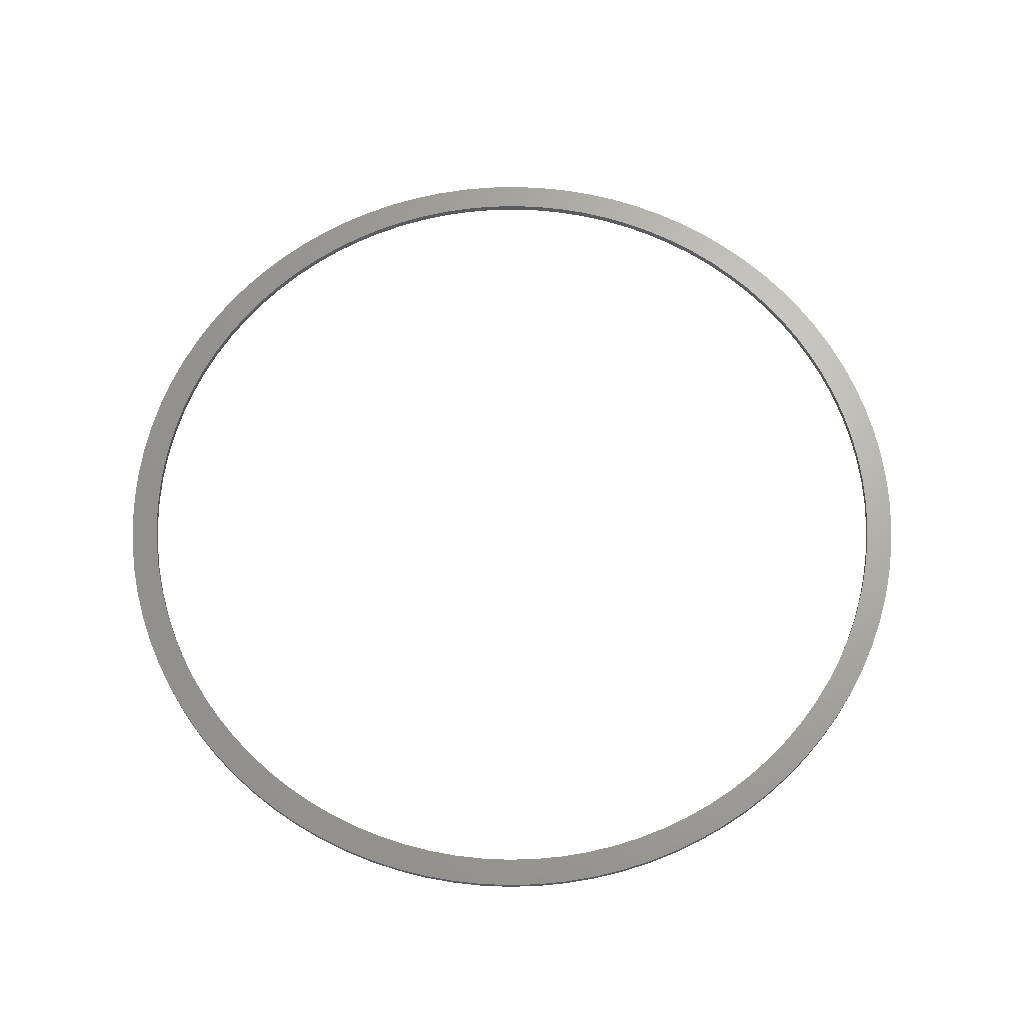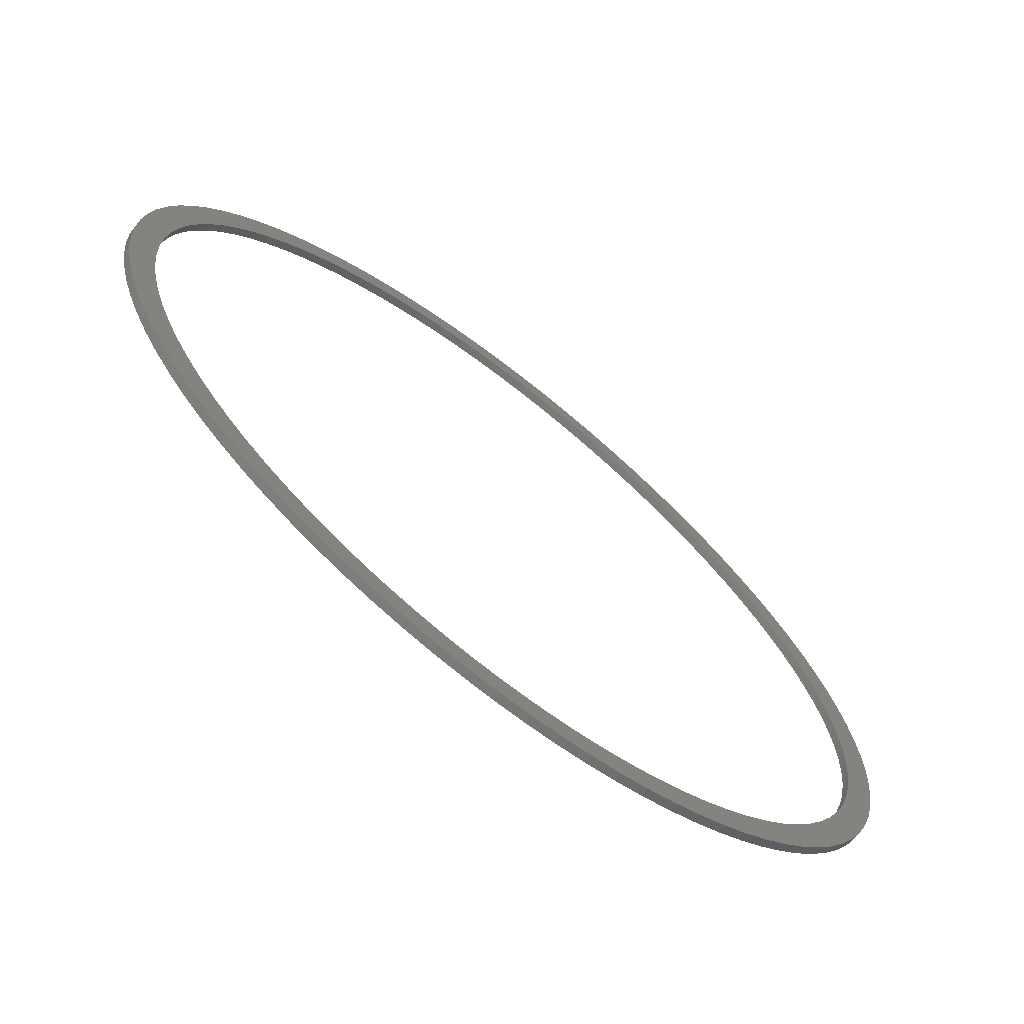
<metadata>
{"format":"stl","ext":"stl","renderer":"f3d","projection":"perspective","resolution":1024,"background":"white","views":[{"elev":66.6,"azim":-65.6,"up":"+Z"},{"elev":-69.6,"azim":-38.4,"up":"+Y"}]}
</metadata>
<code>
# stl→obj: 360 verts, 720 faces
v 76.83 0 12.25
v 82 0 12.25
v 81.8 -5.72 12.25
v 76.64 -5.359 12.25
v 81.2 -11.41 12.25
v 81.8 5.72 12.25
v 76.08 -10.69 12.25
v 80.21 -17.05 12.25
v 76.64 5.359 12.25
v 75.15 -15.97 12.25
v 78.82 -22.6 12.25
v 81.2 11.41 12.25
v 73.85 -21.18 12.25
v 77.05 -28.05 12.25
v 76.08 10.69 12.25
v 80.21 17.05 12.25
v 72.19 -26.28 12.25
v 74.91 -33.35 12.25
v 70.18 -31.25 12.25
v 72.4 -38.5 12.25
v 67.83 -36.07 12.25
v 69.54 -43.45 12.25
v 65.15 -40.71 12.25
v 66.34 -48.2 12.25
v 62.15 -45.16 12.25
v 62.82 -52.71 12.25
v 58.85 -49.38 12.25
v 58.99 -56.96 12.25
v 55.26 -53.37 12.25
v 54.87 -60.94 12.25
v 51.41 -57.09 12.25
v 50.48 -64.62 12.25
v 47.3 -60.54 12.25
v 45.85 -67.98 12.25
v 42.96 -63.69 12.25
v 41 -71.01 12.25
v 38.41 -66.53 12.25
v 35.95 -73.7 12.25
v 33.68 -69.05 12.25
v 30.72 -76.03 12.25
v 28.78 -71.23 12.25
v 25.34 -77.99 12.25
v 23.74 -73.06 12.25
v 19.84 -79.56 12.25
v 18.59 -74.54 12.25
v 14.24 -80.75 12.25
v 13.34 -75.66 12.25
v 8.571 -81.55 12.25
v 8.03 -76.4 12.25
v 2.862 -81.95 12.25
v 2.681 -76.78 12.25
v -2.681 -76.78 12.25
v -2.862 -81.95 12.25
v -8.03 -76.4 12.25
v -8.571 -81.55 12.25
v -13.34 -75.66 12.25
v -14.24 -80.75 12.25
v -18.59 -74.54 12.25
v -19.84 -79.56 12.25
v -23.74 -73.06 12.25
v -25.34 -77.99 12.25
v -28.78 -71.23 12.25
v -30.72 -76.03 12.25
v -33.68 -69.05 12.25
v -35.95 -73.7 12.25
v -38.41 -66.53 12.25
v -41 -71.01 12.25
v -42.96 -63.69 12.25
v -45.85 -67.98 12.25
v -47.3 -60.54 12.25
v -50.48 -64.62 12.25
v -51.41 -57.09 12.25
v -54.87 -60.94 12.25
v -55.26 -53.37 12.25
v -58.99 -56.96 12.25
v -58.85 -49.38 12.25
v -62.82 -52.71 12.25
v -62.15 -45.16 12.25
v -66.34 -48.2 12.25
v -65.15 -40.71 12.25
v -69.54 -43.45 12.25
v -67.83 -36.07 12.25
v -72.4 -38.5 12.25
v -70.18 -31.25 12.25
v -74.91 -33.35 12.25
v -72.19 -26.28 12.25
v -77.05 -28.05 12.25
v -73.85 -21.18 12.25
v -78.82 -22.6 12.25
v -75.15 -15.97 12.25
v -80.21 -17.05 12.25
v -76.08 -10.69 12.25
v 75.15 15.97 12.25
v 78.82 22.6 12.25
v 73.85 21.18 12.25
v 77.05 28.05 12.25
v 72.19 26.28 12.25
v 74.91 33.35 12.25
v 70.18 31.25 12.25
v 72.4 38.5 12.25
v 67.83 36.07 12.25
v 69.54 43.45 12.25
v 65.15 40.71 12.25
v 66.34 48.2 12.25
v 62.15 45.16 12.25
v 62.82 52.71 12.25
v 58.85 49.38 12.25
v 58.99 56.96 12.25
v 55.26 53.37 12.25
v 54.87 60.94 12.25
v 51.41 57.09 12.25
v 50.48 64.62 12.25
v 47.3 60.54 12.25
v 45.85 67.98 12.25
v 42.96 63.69 12.25
v 41 71.01 12.25
v 38.41 66.53 12.25
v 35.95 73.7 12.25
v 33.68 69.05 12.25
v 30.72 76.03 12.25
v 28.78 71.23 12.25
v 25.34 77.99 12.25
v 23.74 73.06 12.25
v 19.84 79.56 12.25
v 18.59 74.54 12.25
v 14.24 80.75 12.25
v 13.34 75.66 12.25
v 8.571 81.55 12.25
v 8.03 76.4 12.25
v 2.862 81.95 12.25
v 2.681 76.78 12.25
v -2.681 76.78 12.25
v -2.862 81.95 12.25
v -8.03 76.4 12.25
v -8.571 81.55 12.25
v -13.34 75.66 12.25
v -14.24 80.75 12.25
v -18.59 74.54 12.25
v -19.84 79.56 12.25
v -23.74 73.06 12.25
v -25.34 77.99 12.25
v -28.78 71.23 12.25
v -30.72 76.03 12.25
v -33.68 69.05 12.25
v -35.95 73.7 12.25
v -38.41 66.53 12.25
v -41 71.01 12.25
v -42.96 63.69 12.25
v -45.85 67.98 12.25
v -47.3 60.54 12.25
v -50.48 64.62 12.25
v -51.41 57.09 12.25
v -54.87 60.94 12.25
v -55.26 53.37 12.25
v -58.99 56.96 12.25
v -58.85 49.38 12.25
v -62.82 52.71 12.25
v -62.15 45.16 12.25
v -66.34 48.2 12.25
v -65.15 40.71 12.25
v -69.54 43.45 12.25
v -67.83 36.07 12.25
v -72.4 38.5 12.25
v -70.18 31.25 12.25
v -74.91 33.35 12.25
v -72.19 26.28 12.25
v -77.05 28.05 12.25
v -73.85 21.18 12.25
v -78.82 22.6 12.25
v -75.15 15.97 12.25
v -80.21 17.05 12.25
v -76.08 10.69 12.25
v -81.2 11.41 12.25
v -76.64 5.359 12.25
v -81.8 5.72 12.25
v -76.83 0 12.25
v -81.2 -11.41 12.25
v -76.64 -5.359 12.25
v -81.8 -5.72 12.25
v -82 0 12.25
v 81.8 5.72 13.75
v 81.2 11.41 13.75
v 82 0 13.75
v 50.48 64.62 13.75
v 54.87 60.94 13.75
v -50.48 -64.62 13.75
v -54.87 -60.94 13.75
v -14.24 80.75 13.75
v -8.571 81.55 13.75
v 72.4 38.5 13.75
v 69.54 43.45 13.75
v 80.21 -17.05 13.75
v 81.2 -11.41 13.75
v 58.99 -56.96 13.75
v 62.82 -52.71 13.75
v -35.95 73.7 13.75
v -30.72 76.03 13.75
v -50.48 64.62 13.75
v -45.85 67.98 13.75
v -62.82 52.71 13.75
v -66.34 48.2 13.75
v -77.05 28.05 13.75
v -78.82 22.6 13.75
v 25.34 77.99 13.75
v 30.72 76.03 13.75
v 35.95 73.7 13.75
v 41 71.01 13.75
v -80.21 -17.05 13.75
v -78.82 -22.6 13.75
v -81.8 -5.72 13.75
v -81.2 -11.41 13.75
v -66.34 -48.2 13.75
v -62.82 -52.71 13.75
v -58.99 -56.96 13.75
v -35.95 -73.7 13.75
v -41 -71.01 13.75
v -19.84 -79.56 13.75
v -25.34 -77.99 13.75
v 25.34 -77.99 13.75
v 19.84 -79.56 13.75
v 54.87 -60.94 13.75
v 50.48 -64.62 13.75
v 41 -71.01 13.75
v 35.95 -73.7 13.75
v 69.54 -43.45 13.75
v 72.4 -38.5 13.75
v -25.34 77.99 13.75
v -19.84 79.56 13.75
v -54.87 60.94 13.75
v -41 71.01 13.75
v -69.54 43.45 13.75
v -72.4 38.5 13.75
v -80.21 17.05 13.75
v -81.2 11.41 13.75
v -74.91 33.35 13.75
v 66.34 48.2 13.75
v 62.82 52.71 13.75
v 77.05 28.05 13.75
v 74.91 33.35 13.75
v 80.21 17.05 13.75
v 45.85 67.98 13.75
v 8.571 81.55 13.75
v 14.24 80.75 13.75
v 2.862 81.95 13.75
v -2.862 81.95 13.75
v -45.85 -67.98 13.75
v -30.72 -76.03 13.75
v -2.862 -81.95 13.75
v -8.571 -81.55 13.75
v -14.24 -80.75 13.75
v 2.862 -81.95 13.75
v 8.571 -81.55 13.75
v 74.91 -33.35 13.75
v 77.05 -28.05 13.75
v 81.8 -5.72 13.75
v 78.82 -22.6 13.75
v 14.24 -80.75 13.75
v 30.72 -76.03 13.75
v 45.85 -67.98 13.75
v 66.34 -48.2 13.75
v -58.99 56.96 13.75
v -81.8 5.72 13.75
v -82 0 13.75
v 58.99 56.96 13.75
v 78.82 22.6 13.75
v 19.84 79.56 13.75
v -77.05 -28.05 13.75
v -74.91 -33.35 13.75
v -69.54 -43.45 13.75
v -72.4 -38.5 13.75
v 76.83 0 13.75
v 76.64 5.359 13.75
v 76.08 10.69 13.75
v 76.64 -5.359 13.75
v 75.15 15.97 13.75
v 73.85 21.18 13.75
v 76.08 -10.69 13.75
v 72.19 26.28 13.75
v 70.18 31.25 13.75
v 67.83 36.07 13.75
v 65.15 40.71 13.75
v 62.15 45.16 13.75
v 58.85 49.38 13.75
v 55.26 53.37 13.75
v 51.41 57.09 13.75
v 47.3 60.54 13.75
v 42.96 63.69 13.75
v 38.41 66.53 13.75
v 33.68 69.05 13.75
v 28.78 71.23 13.75
v 23.74 73.06 13.75
v 18.59 74.54 13.75
v 13.34 75.66 13.75
v 8.03 76.4 13.75
v 2.681 76.78 13.75
v -2.681 76.78 13.75
v -8.03 76.4 13.75
v -13.34 75.66 13.75
v -18.59 74.54 13.75
v -23.74 73.06 13.75
v -28.78 71.23 13.75
v -33.68 69.05 13.75
v -38.41 66.53 13.75
v -42.96 63.69 13.75
v -47.3 60.54 13.75
v -51.41 57.09 13.75
v -55.26 53.37 13.75
v -58.85 49.38 13.75
v -62.15 45.16 13.75
v -65.15 40.71 13.75
v -67.83 36.07 13.75
v -70.18 31.25 13.75
v -72.19 26.28 13.75
v -73.85 21.18 13.75
v -75.15 15.97 13.75
v -76.08 10.69 13.75
v 75.15 -15.97 13.75
v 73.85 -21.18 13.75
v 72.19 -26.28 13.75
v 70.18 -31.25 13.75
v 67.83 -36.07 13.75
v 65.15 -40.71 13.75
v 62.15 -45.16 13.75
v 58.85 -49.38 13.75
v 55.26 -53.37 13.75
v 51.41 -57.09 13.75
v 47.3 -60.54 13.75
v 42.96 -63.69 13.75
v 38.41 -66.53 13.75
v 33.68 -69.05 13.75
v 28.78 -71.23 13.75
v 23.74 -73.06 13.75
v 18.59 -74.54 13.75
v 13.34 -75.66 13.75
v 8.03 -76.4 13.75
v 2.681 -76.78 13.75
v -2.681 -76.78 13.75
v -8.03 -76.4 13.75
v -13.34 -75.66 13.75
v -18.59 -74.54 13.75
v -23.74 -73.06 13.75
v -28.78 -71.23 13.75
v -33.68 -69.05 13.75
v -38.41 -66.53 13.75
v -42.96 -63.69 13.75
v -47.3 -60.54 13.75
v -51.41 -57.09 13.75
v -55.26 -53.37 13.75
v -58.85 -49.38 13.75
v -62.15 -45.16 13.75
v -65.15 -40.71 13.75
v -67.83 -36.07 13.75
v -70.18 -31.25 13.75
v -72.19 -26.28 13.75
v -73.85 -21.18 13.75
v -75.15 -15.97 13.75
v -76.08 -10.69 13.75
v -76.64 -5.359 13.75
v -76.83 0 13.75
v -76.64 5.359 13.75
f 1 2 3
f 4 3 5
f 2 1 6
f 7 5 8
f 9 6 1
f 10 8 11
f 6 9 12
f 13 11 14
f 15 12 9
f 12 15 16
f 3 4 1
f 5 7 4
f 8 10 7
f 17 14 18
f 11 13 10
f 19 18 20
f 14 17 13
f 18 19 17
f 21 20 22
f 20 21 19
f 23 22 24
f 22 23 21
f 25 24 26
f 24 25 23
f 27 26 28
f 26 27 25
f 28 29 27
f 30 29 28
f 30 31 29
f 32 31 30
f 32 33 31
f 34 33 32
f 34 35 33
f 36 35 34
f 36 37 35
f 38 37 36
f 38 39 37
f 40 39 38
f 40 41 39
f 42 41 40
f 42 43 41
f 44 43 42
f 44 45 43
f 46 45 44
f 46 47 45
f 48 47 46
f 48 49 47
f 50 49 48
f 50 51 49
f 50 52 51
f 53 52 50
f 53 54 52
f 55 54 53
f 55 56 54
f 57 56 55
f 57 58 56
f 59 58 57
f 59 60 58
f 61 60 59
f 61 62 60
f 63 62 61
f 63 64 62
f 65 64 63
f 65 66 64
f 67 66 65
f 67 68 66
f 69 68 67
f 69 70 68
f 71 70 69
f 71 72 70
f 73 72 71
f 73 74 72
f 75 74 73
f 74 75 76
f 77 76 75
f 76 77 78
f 79 78 77
f 78 79 80
f 81 80 79
f 80 81 82
f 83 82 81
f 82 83 84
f 85 84 83
f 84 85 86
f 87 86 85
f 86 87 88
f 89 88 87
f 88 89 90
f 90 91 92
f 91 90 89
f 93 16 15
f 16 93 94
f 95 94 93
f 94 95 96
f 97 96 95
f 96 97 98
f 99 98 97
f 98 99 100
f 101 100 99
f 100 101 102
f 103 102 101
f 102 103 104
f 105 104 103
f 104 105 106
f 107 106 105
f 106 107 108
f 109 108 107
f 109 110 108
f 111 110 109
f 111 112 110
f 113 112 111
f 113 114 112
f 115 114 113
f 115 116 114
f 117 116 115
f 117 118 116
f 119 118 117
f 119 120 118
f 121 120 119
f 121 122 120
f 123 122 121
f 123 124 122
f 125 124 123
f 125 126 124
f 127 126 125
f 127 128 126
f 129 128 127
f 129 130 128
f 131 130 129
f 132 130 131
f 132 133 130
f 134 133 132
f 134 135 133
f 136 135 134
f 136 137 135
f 138 137 136
f 138 139 137
f 140 139 138
f 140 141 139
f 142 141 140
f 142 143 141
f 144 143 142
f 144 145 143
f 146 145 144
f 146 147 145
f 148 147 146
f 148 149 147
f 150 149 148
f 150 151 149
f 152 151 150
f 152 153 151
f 154 153 152
f 155 154 156
f 154 155 153
f 157 156 158
f 156 157 155
f 159 158 160
f 158 159 157
f 161 160 162
f 160 161 159
f 163 162 164
f 165 164 166
f 162 163 161
f 167 166 168
f 164 165 163
f 169 168 170
f 171 170 172
f 173 172 174
f 166 167 165
f 175 174 176
f 177 92 91
f 92 177 178
f 168 169 167
f 179 178 177
f 170 171 169
f 178 179 176
f 172 173 171
f 180 176 179
f 174 175 173
f 176 180 175
f 181 12 182
f 12 181 6
f 183 6 181
f 6 183 2
f 110 184 185
f 184 110 112
f 73 186 187
f 186 73 71
f 135 188 189
f 188 135 137
f 190 102 191
f 102 190 100
f 192 5 193
f 5 192 8
f 194 26 195
f 26 194 28
f 143 196 197
f 196 143 145
f 149 198 199
f 198 149 151
f 159 200 157
f 200 159 201
f 169 202 167
f 202 169 203
f 120 204 205
f 204 120 122
f 116 206 207
f 206 116 118
f 89 208 91
f 208 89 209
f 177 210 179
f 210 177 211
f 77 212 79
f 212 77 213
f 75 213 77
f 213 75 214
f 67 215 216
f 215 67 65
f 61 217 218
f 217 61 59
f 44 219 220
f 219 44 42
f 32 221 222
f 221 32 30
f 38 223 224
f 223 38 36
f 225 20 226
f 20 225 22
f 139 227 228
f 227 139 141
f 141 197 227
f 197 141 143
f 151 229 198
f 229 151 153
f 147 199 230
f 199 147 149
f 163 231 161
f 231 163 232
f 171 203 169
f 203 171 233
f 173 233 171
f 233 173 234
f 165 232 163
f 232 165 235
f 236 106 237
f 106 236 104
f 191 104 236
f 104 191 102
f 238 98 239
f 98 238 96
f 182 16 240
f 16 182 12
f 114 207 241
f 207 114 116
f 126 242 243
f 242 126 128
f 128 244 242
f 244 128 130
f 133 189 245
f 189 133 135
f 91 211 177
f 211 91 208
f 75 187 214
f 187 75 73
f 71 246 186
f 246 71 69
f 65 247 215
f 247 65 63
f 55 248 249
f 248 55 53
f 57 249 250
f 249 57 55
f 53 251 248
f 251 53 50
f 59 250 217
f 250 59 57
f 50 252 251
f 252 50 48
f 253 14 254
f 14 253 18
f 193 3 255
f 3 193 5
f 256 8 192
f 8 256 11
f 46 220 257
f 220 46 44
f 40 224 258
f 224 40 38
f 30 194 221
f 194 30 28
f 36 259 223
f 259 36 34
f 34 222 259
f 222 34 32
f 226 18 253
f 18 226 20
f 195 24 260
f 24 195 26
f 260 22 225
f 22 260 24
f 137 228 188
f 228 137 139
f 157 261 155
f 261 157 200
f 153 261 229
f 261 153 155
f 145 230 196
f 230 145 147
f 161 201 159
f 201 161 231
f 175 234 173
f 234 175 262
f 180 262 175
f 262 180 263
f 179 263 180
f 263 179 210
f 108 185 264
f 185 108 110
f 239 100 190
f 100 239 98
f 265 96 238
f 96 265 94
f 118 205 206
f 205 118 120
f 112 241 184
f 241 112 114
f 124 243 266
f 243 124 126
f 122 266 204
f 266 122 124
f 130 245 244
f 245 130 133
f 87 209 89
f 209 87 267
f 85 267 87
f 267 85 268
f 79 269 81
f 269 79 212
f 83 268 85
f 268 83 270
f 69 216 246
f 216 69 67
f 63 218 247
f 218 63 61
f 255 2 183
f 2 255 3
f 254 11 256
f 11 254 14
f 48 257 252
f 257 48 46
f 42 258 219
f 258 42 40
f 271 183 181
f 272 181 182
f 183 271 255
f 273 182 240
f 274 255 271
f 275 240 265
f 255 274 193
f 276 265 238
f 277 193 274
f 193 277 192
f 181 272 271
f 182 273 272
f 240 275 273
f 278 238 239
f 265 276 275
f 279 239 190
f 238 278 276
f 239 279 278
f 280 190 191
f 190 280 279
f 281 191 236
f 191 281 280
f 282 236 237
f 236 282 281
f 283 237 264
f 237 283 282
f 264 284 283
f 185 284 264
f 185 285 284
f 184 285 185
f 184 286 285
f 241 286 184
f 241 287 286
f 207 287 241
f 207 288 287
f 206 288 207
f 206 289 288
f 205 289 206
f 205 290 289
f 204 290 205
f 204 291 290
f 266 291 204
f 266 292 291
f 243 292 266
f 243 293 292
f 242 293 243
f 242 294 293
f 244 294 242
f 244 295 294
f 244 296 295
f 245 296 244
f 245 297 296
f 189 297 245
f 189 298 297
f 188 298 189
f 188 299 298
f 228 299 188
f 228 300 299
f 227 300 228
f 227 301 300
f 197 301 227
f 197 302 301
f 196 302 197
f 196 303 302
f 230 303 196
f 230 304 303
f 199 304 230
f 199 305 304
f 198 305 199
f 198 306 305
f 229 306 198
f 229 307 306
f 261 307 229
f 307 261 308
f 200 308 261
f 308 200 309
f 201 309 200
f 309 201 310
f 231 310 201
f 310 231 311
f 232 311 231
f 311 232 312
f 235 312 232
f 312 235 313
f 202 313 235
f 313 202 314
f 203 314 202
f 314 203 315
f 315 233 316
f 233 315 203
f 317 192 277
f 192 317 256
f 318 256 317
f 256 318 254
f 319 254 318
f 254 319 253
f 320 253 319
f 253 320 226
f 321 226 320
f 226 321 225
f 322 225 321
f 225 322 260
f 323 260 322
f 260 323 195
f 324 195 323
f 195 324 194
f 325 194 324
f 325 221 194
f 326 221 325
f 326 222 221
f 327 222 326
f 327 259 222
f 328 259 327
f 328 223 259
f 329 223 328
f 329 224 223
f 330 224 329
f 330 258 224
f 331 258 330
f 331 219 258
f 332 219 331
f 332 220 219
f 333 220 332
f 333 257 220
f 334 257 333
f 334 252 257
f 335 252 334
f 335 251 252
f 336 251 335
f 337 251 336
f 337 248 251
f 338 248 337
f 338 249 248
f 339 249 338
f 339 250 249
f 340 250 339
f 340 217 250
f 341 217 340
f 341 218 217
f 342 218 341
f 342 247 218
f 343 247 342
f 343 215 247
f 344 215 343
f 344 216 215
f 345 216 344
f 345 246 216
f 346 246 345
f 346 186 246
f 347 186 346
f 347 187 186
f 348 187 347
f 214 348 349
f 348 214 187
f 213 349 350
f 349 213 214
f 212 350 351
f 350 212 213
f 269 351 352
f 351 269 212
f 270 352 353
f 268 353 354
f 352 270 269
f 267 354 355
f 353 268 270
f 209 355 356
f 208 356 357
f 211 357 358
f 354 267 268
f 210 358 359
f 234 316 233
f 316 234 360
f 355 209 267
f 262 360 234
f 356 208 209
f 360 262 359
f 357 211 208
f 263 359 262
f 358 210 211
f 359 263 210
f 167 235 165
f 235 167 202
f 237 108 264
f 108 237 106
f 240 94 265
f 94 240 16
f 81 270 83
f 270 81 269
f 7 274 4
f 274 7 277
f 4 271 1
f 271 4 274
f 1 272 9
f 272 1 271
f 359 174 360
f 174 359 176
f 132 295 296
f 295 132 131
f 19 319 17
f 319 19 320
f 356 92 357
f 92 356 90
f 31 327 326
f 327 31 33
f 27 323 25
f 323 27 324
f 51 337 336
f 337 51 52
f 123 290 291
f 290 123 121
f 111 284 285
f 284 111 109
f 29 326 325
f 326 29 31
f 25 322 23
f 322 25 323
f 21 320 19
f 320 21 321
f 17 318 13
f 318 17 319
f 52 338 337
f 338 52 54
f 144 301 302
f 301 144 142
f 354 88 355
f 88 354 86
f 350 80 351
f 80 350 78
f 348 76 349
f 76 348 74
f 10 277 7
f 277 10 317
f 13 317 10
f 317 13 318
f 23 321 21
f 321 23 322
f 43 333 332
f 333 43 45
f 49 336 335
f 336 49 51
f 60 342 341
f 342 60 62
f 64 344 343
f 344 64 66
f 68 346 345
f 346 68 70
f 360 172 316
f 172 360 174
f 131 294 295
f 294 131 129
f 117 287 288
f 287 117 115
f 140 299 300
f 299 140 138
f 136 297 298
f 297 136 134
f 312 162 311
f 162 312 164
f 315 168 314
f 168 315 170
f 316 170 315
f 170 316 172
f 352 84 353
f 84 352 82
f 351 82 352
f 82 351 80
f 349 78 350
f 78 349 76
f 29 324 27
f 324 29 325
f 33 328 327
f 328 33 35
f 54 339 338
f 339 54 56
f 56 340 339
f 340 56 58
f 58 341 340
f 341 58 60
f 66 345 344
f 345 66 68
f 125 291 292
f 291 125 123
f 99 280 101
f 280 99 279
f 154 306 307
f 306 154 152
f 150 304 305
f 304 150 148
f 142 300 301
f 300 142 140
f 134 296 297
f 296 134 132
f 311 160 310
f 160 311 162
f 308 154 307
f 154 308 156
f 355 90 356
f 90 355 88
f 357 178 358
f 178 357 92
f 358 176 359
f 176 358 178
f 353 86 354
f 86 353 84
f 39 331 330
f 331 39 41
f 41 332 331
f 332 41 43
f 47 335 334
f 335 47 49
f 45 334 333
f 334 45 47
f 62 343 342
f 343 62 64
f 70 347 346
f 347 70 72
f 72 348 347
f 348 72 74
f 129 293 294
f 293 129 127
f 127 292 293
f 292 127 125
f 107 284 109
f 284 107 283
f 93 276 95
f 276 93 275
f 103 282 105
f 282 103 281
f 105 283 107
f 283 105 282
f 119 288 289
f 288 119 117
f 115 286 287
f 286 115 113
f 113 285 286
f 285 113 111
f 152 305 306
f 305 152 150
f 148 303 304
f 303 148 146
f 146 302 303
f 302 146 144
f 138 298 299
f 298 138 136
f 310 158 309
f 158 310 160
f 309 156 308
f 156 309 158
f 314 166 313
f 166 314 168
f 313 164 312
f 164 313 166
f 35 329 328
f 329 35 37
f 37 330 329
f 330 37 39
f 97 279 99
f 279 97 278
f 95 278 97
f 278 95 276
f 9 273 15
f 273 9 272
f 101 281 103
f 281 101 280
f 121 289 290
f 289 121 119
f 15 275 93
f 275 15 273

</code>
